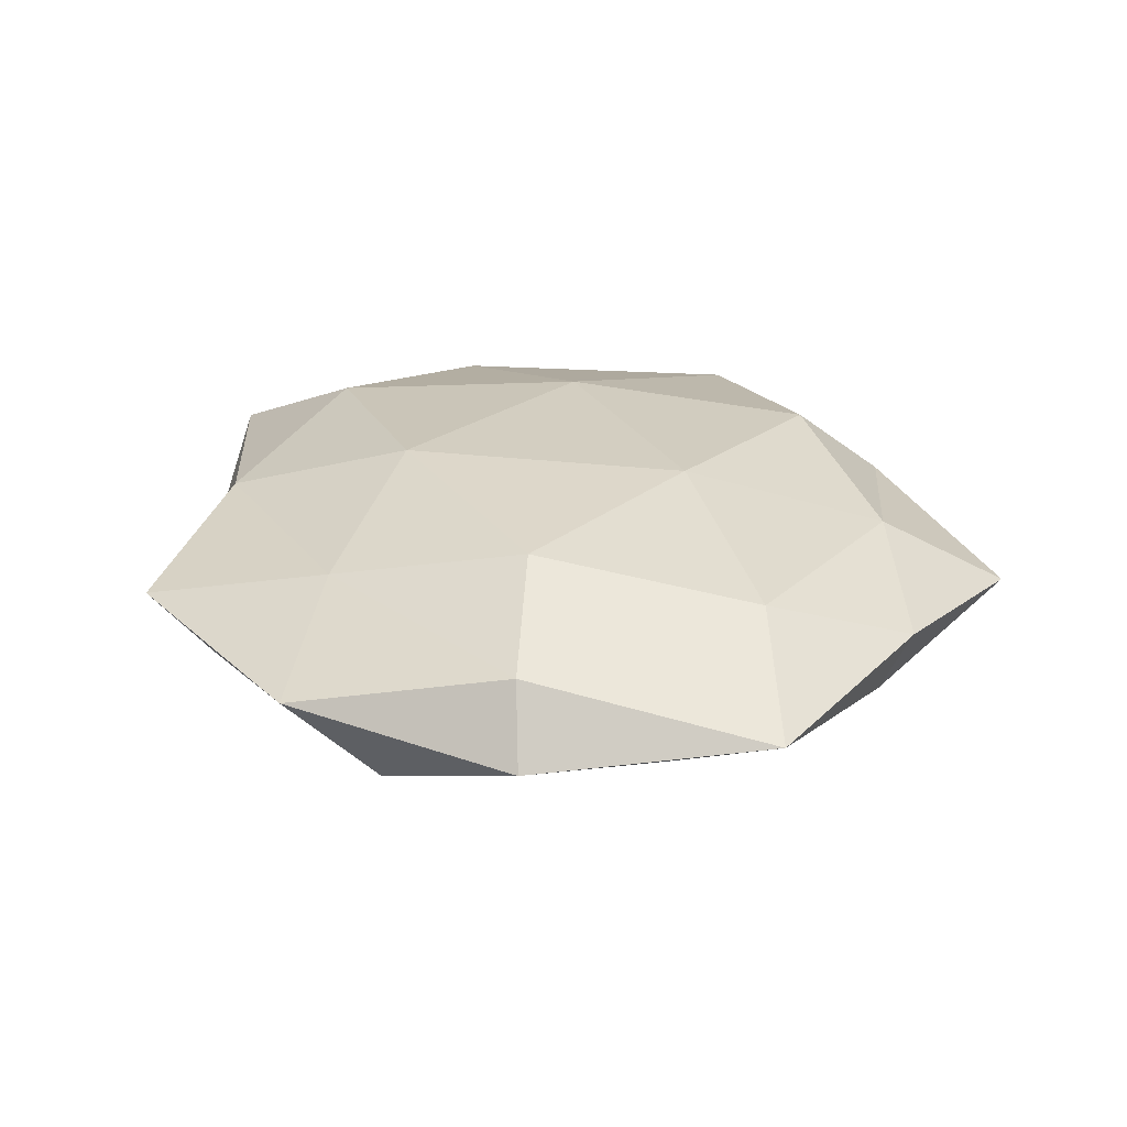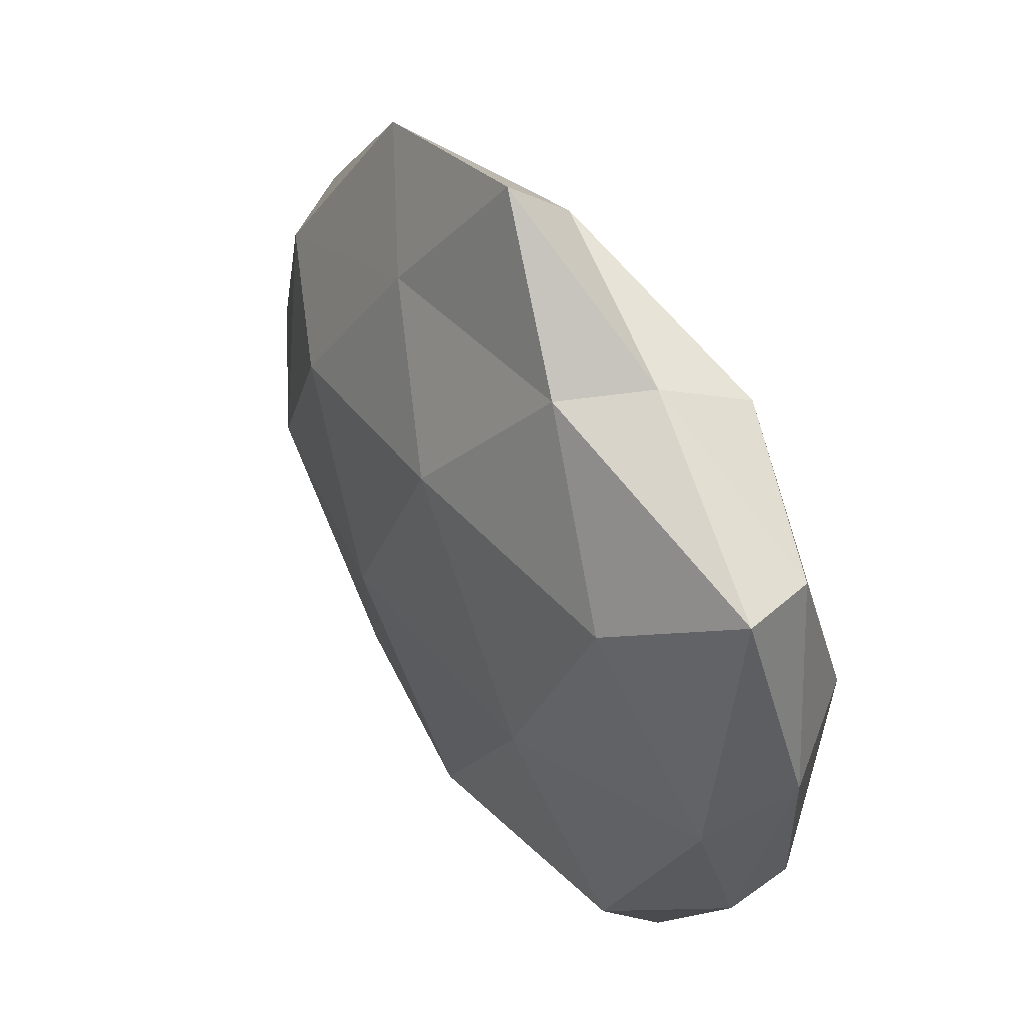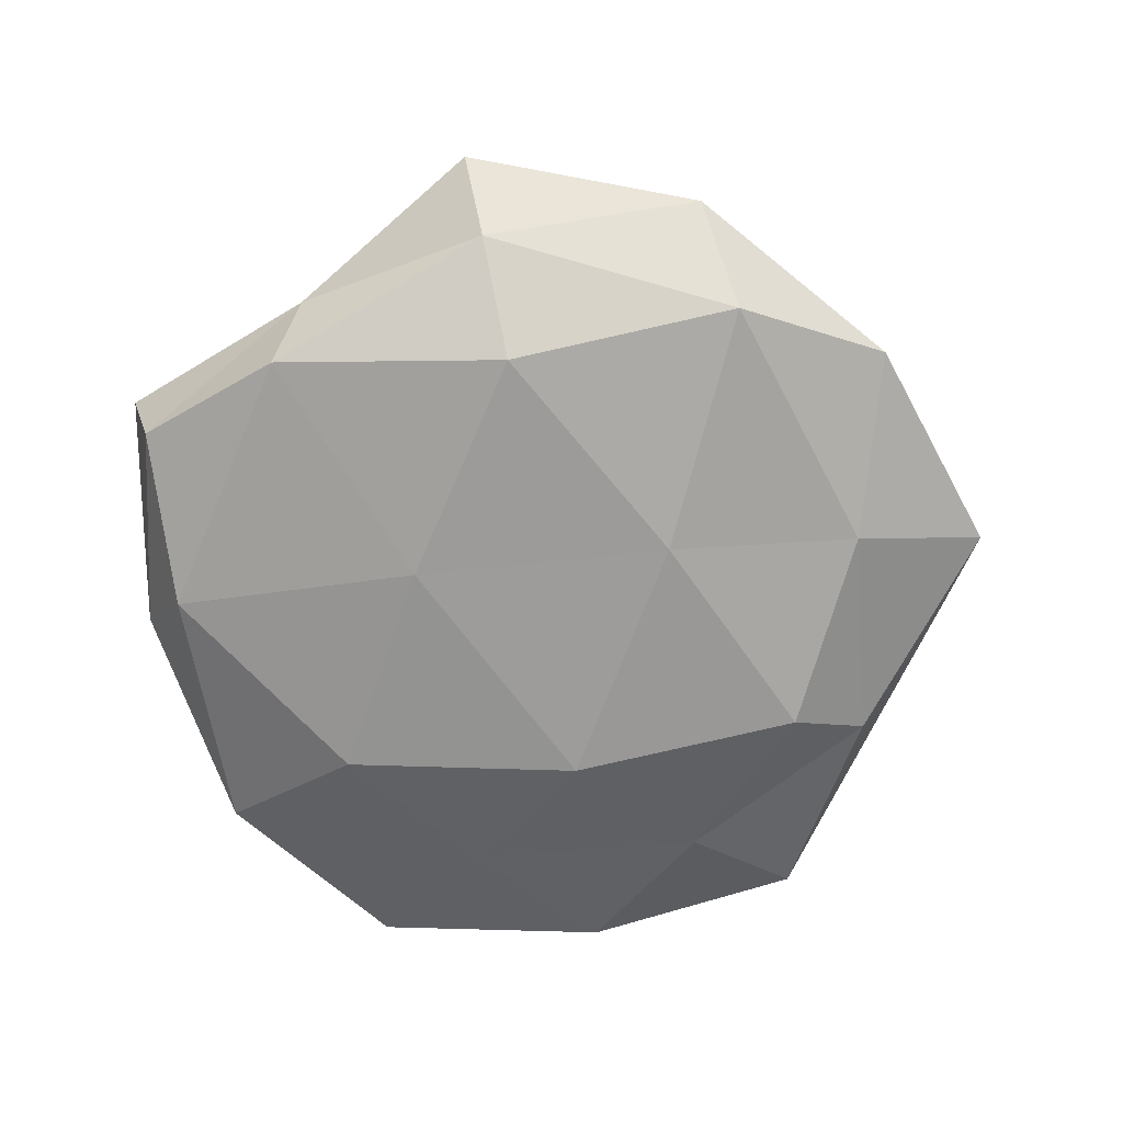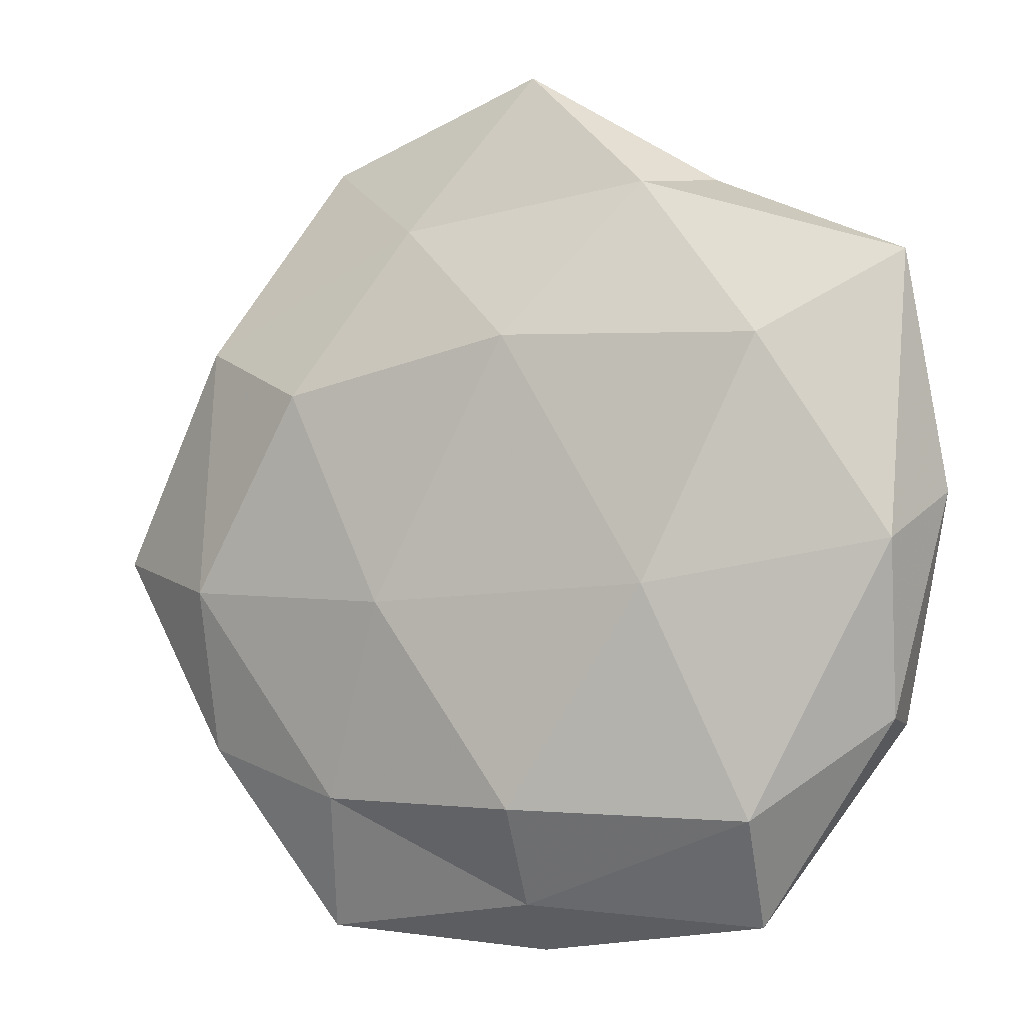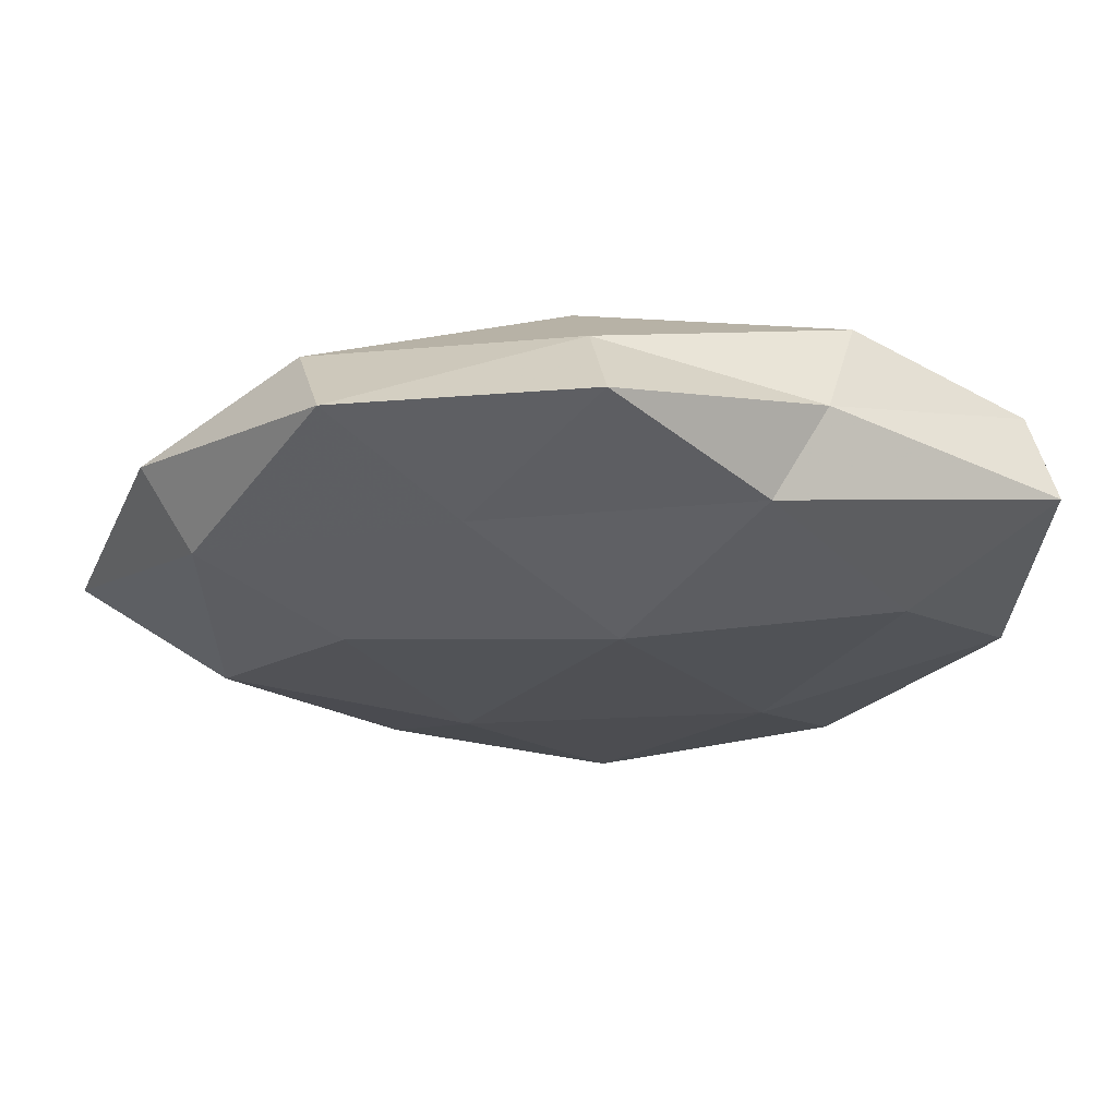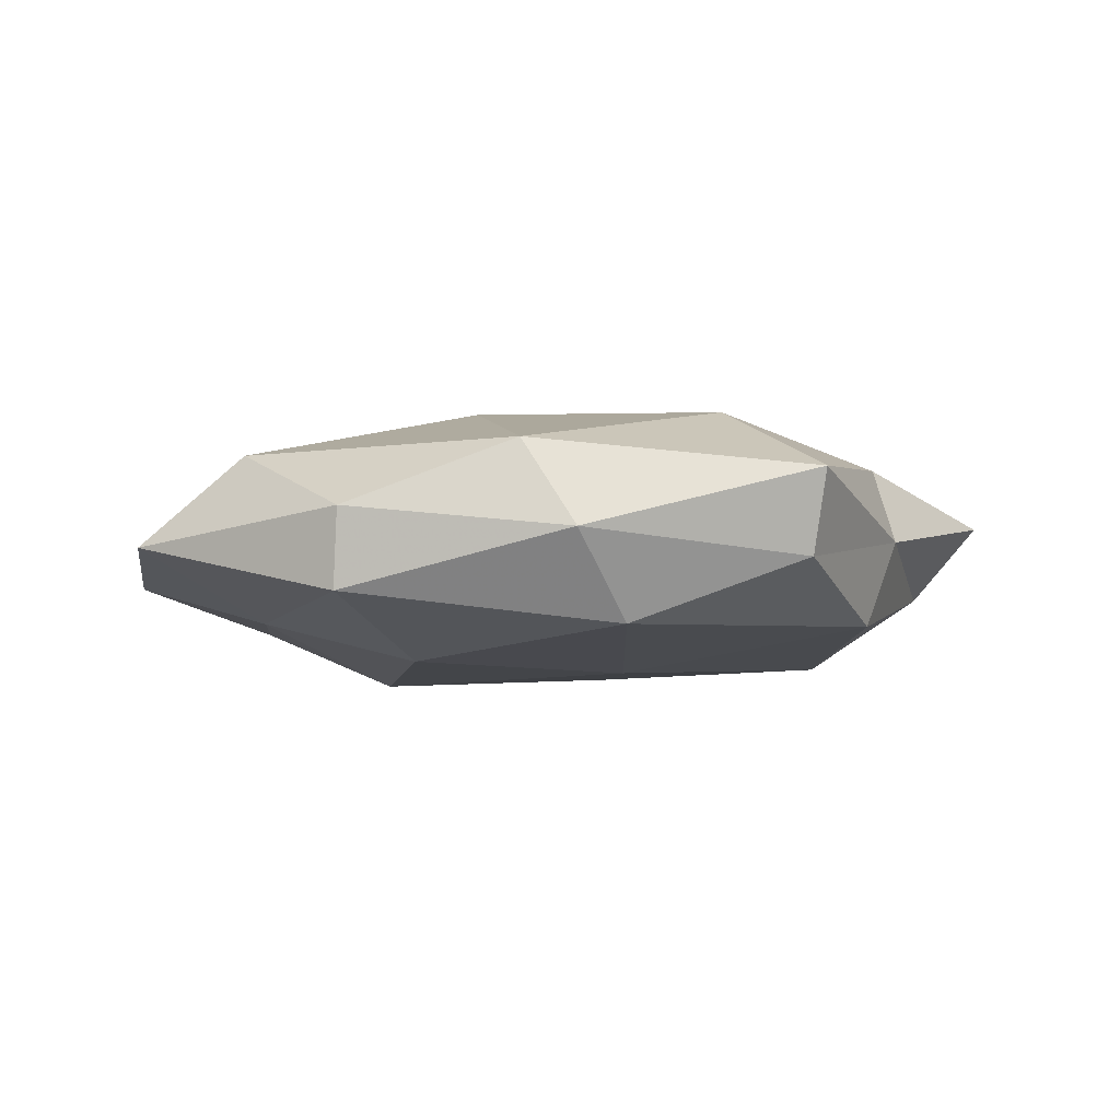
<metadata>
{"format":"obj","ext":"obj","renderer":"f3d","projection":"perspective","resolution":1024,"background":"white","views":[{"elev":25.6,"azim":-112.1,"up":"+Z"},{"elev":43.7,"azim":55.8,"up":"+Y"},{"elev":-67.5,"azim":-172.0,"up":"+Z"},{"elev":-6.6,"azim":24.1,"up":"+Y"},{"elev":68.7,"azim":-1.6,"up":"+Y"},{"elev":-5.4,"azim":88.0,"up":"+Z"}]}
</metadata>
<code>
v -0.02877 0.01572 0.01471
v -0.03196 0.03629 -0.01011
v -0.003328 -0.02158 -0.01713
v 0.02802 -0.05086 -0.00167
v 0.01921 -0.009992 0.01615
v -0.02579 -0.03524 0.009054
v -0.001282 0.0488 -0.005631
v -0.03288 -0.01998 -0.01425
v -0.06106 -0.003396 0.0007947
v -0.001809 -0.05433 -0.004318
v 6.978e-05 0.05687 0.0039
v 0.01233 -0.03685 -0.009839
v 0.0271 0.03768 -0.01098
v -0.016 -0.01108 0.01623
v 0.04631 0.02842 -0.00419
v 0.001652 0.02091 0.01734
v -0.0005493 -0.04832 0.004642
v -0.01746 -0.03877 -0.009439
v 0.0007949 -0.03657 0.01393
v -0.002625 0.03507 -0.01481
v 0.02998 -0.03795 0.009316
v 0.02353 0.04197 -0.0002404
v -0.04467 -0.008608 0.01054
v 0.03318 0.01939 0.01443
v 0.04571 -0.02585 0.001567
v -0.01936 0.007387 -0.01553
v 0.05187 0.001237 -0.001394
v 0.0445 -0.02624 -0.008117
v 0.04776 -0.005101 0.009239
v 0.02665 -0.01739 -0.01528
v 0.01335 0.008659 -0.01604
v -0.01484 0.03687 0.009593
v -0.02908 0.04772 0.0008936
v -0.05028 0.02547 -0.002424
v 0.04915 0.02968 0.005872
v -0.0298 -0.05163 -0.0005259
v 0.01712 0.0403 0.009508
v -0.04467 0.02347 0.007094
v -0.04581 -0.02885 0.00326
v -0.04234 -0.02626 -0.005539
v 0.04519 0.007162 -0.01187
v -0.04393 0.002761 -0.008867
f 10 12 4
f 16 1 14
f 16 14 5
f 10 4 17
f 18 8 3
f 18 3 12
f 10 18 12
f 5 14 19
f 6 19 14
f 17 19 6
f 7 20 2
f 7 13 20
f 4 21 17
f 19 21 5
f 17 21 19
f 11 22 7
f 22 13 7
f 22 15 13
f 23 14 1
f 6 14 23
f 24 16 5
f 4 25 21
f 3 8 26
f 2 20 26
f 12 28 4
f 4 28 25
f 25 28 27
f 21 29 5
f 5 29 24
f 21 25 29
f 27 29 25
f 12 3 30
f 12 30 28
f 20 13 31
f 3 26 31
f 31 26 20
f 30 3 31
f 32 1 16
f 7 2 33
f 11 7 33
f 11 33 32
f 33 2 34
f 22 35 15
f 15 35 27
f 35 24 29
f 35 29 27
f 17 6 36
f 10 17 36
f 10 36 18
f 11 37 22
f 37 16 24
f 11 32 37
f 32 16 37
f 37 35 22
f 37 24 35
f 1 38 23
f 38 9 23
f 32 38 1
f 33 38 32
f 38 34 9
f 33 34 38
f 39 6 23
f 23 9 39
f 36 6 39
f 18 40 8
f 36 40 18
f 40 39 9
f 36 39 40
f 13 15 41
f 27 41 15
f 28 41 27
f 28 30 41
f 13 41 31
f 31 41 30
f 2 26 42
f 42 26 8
f 34 2 42
f 42 9 34
f 8 40 42
f 40 9 42

</code>
